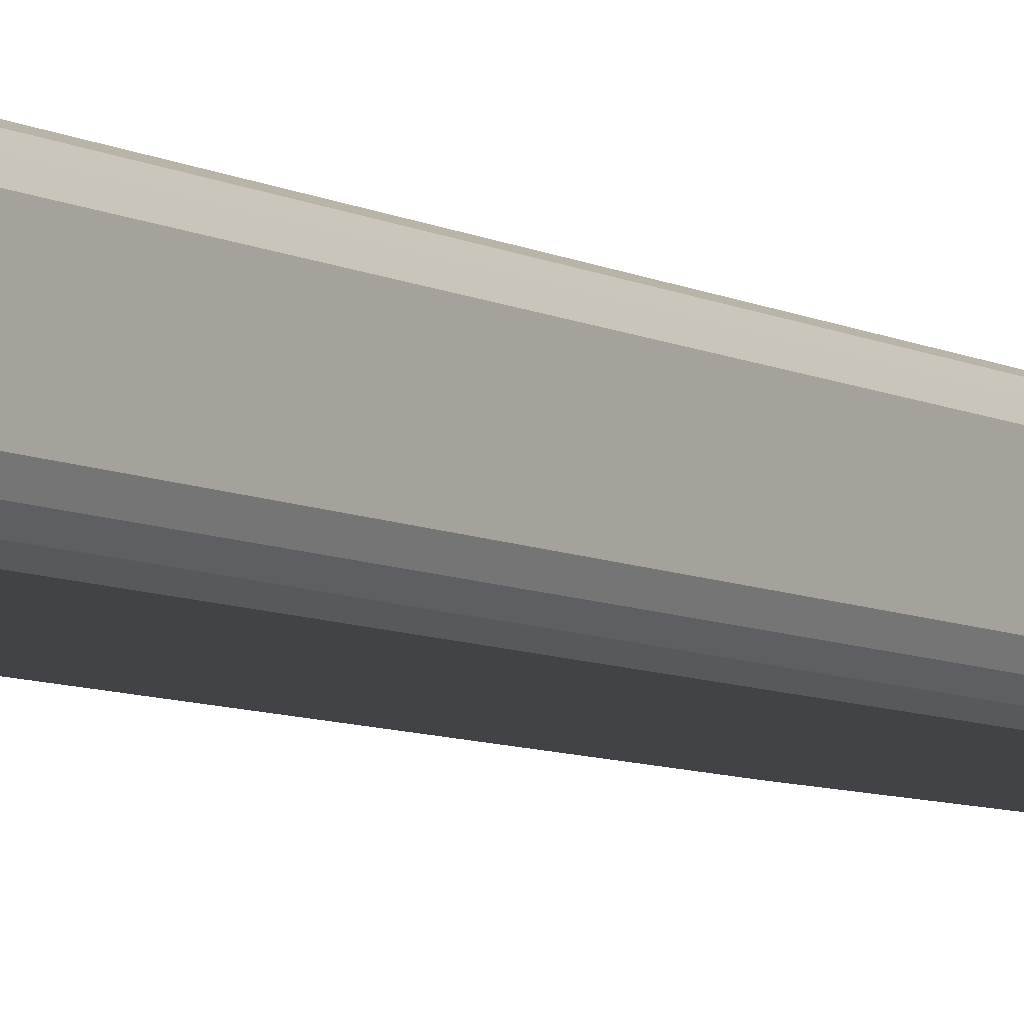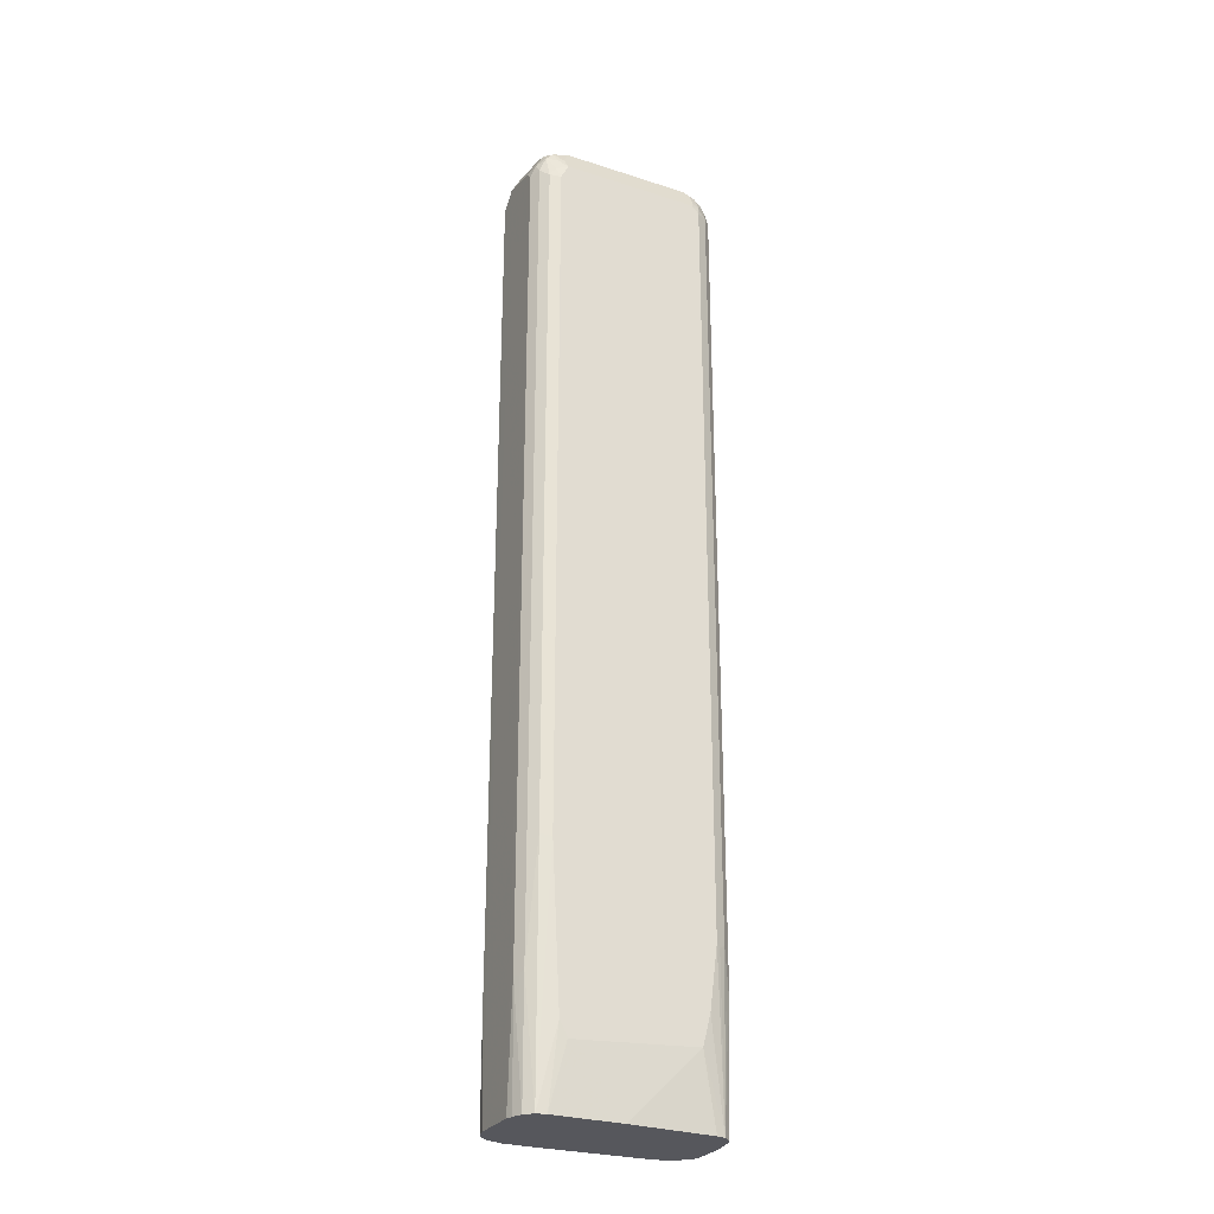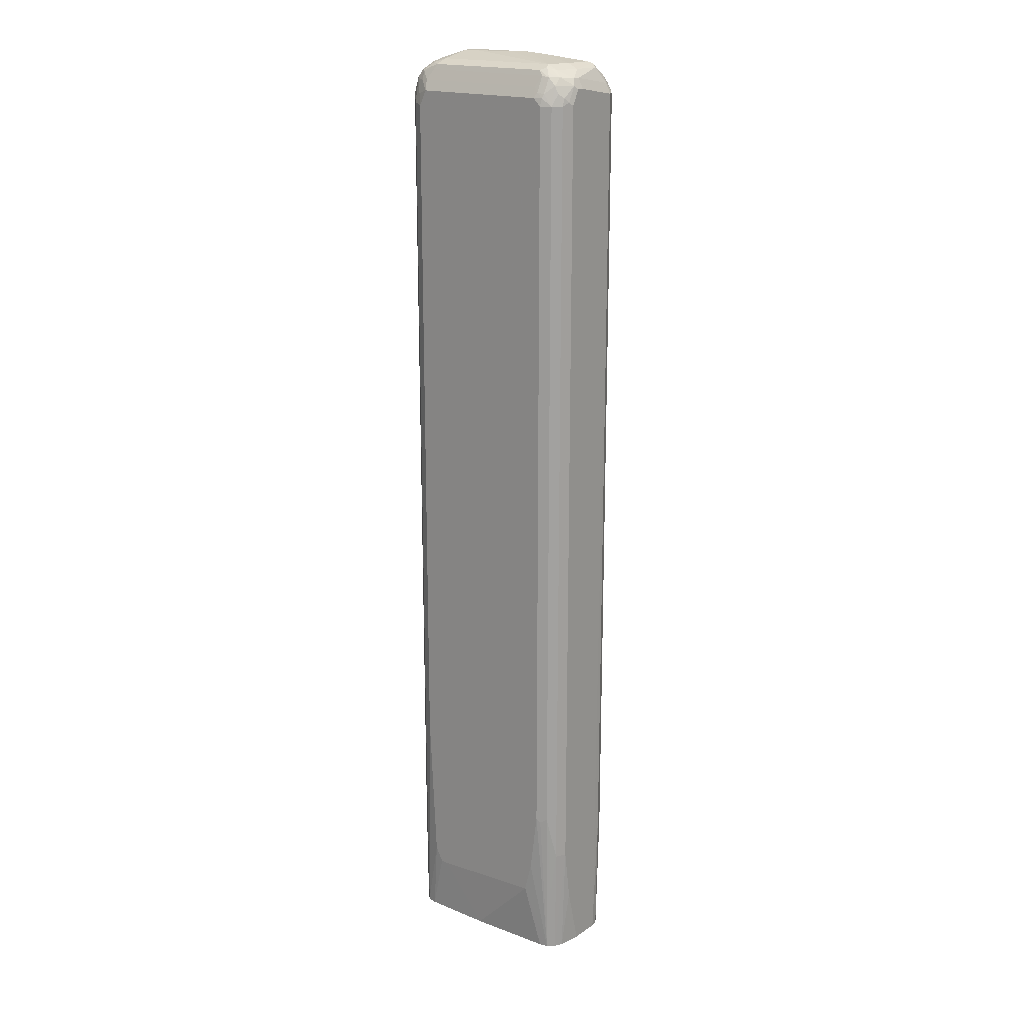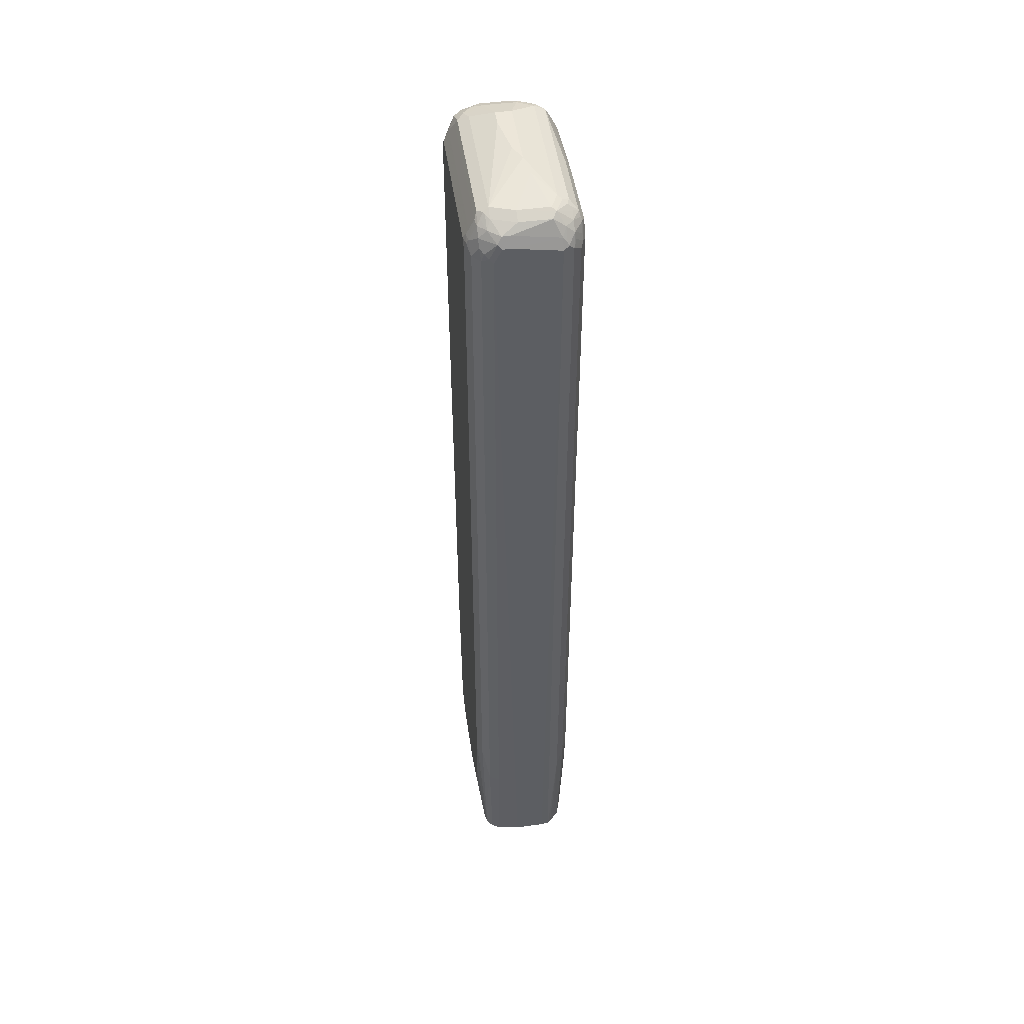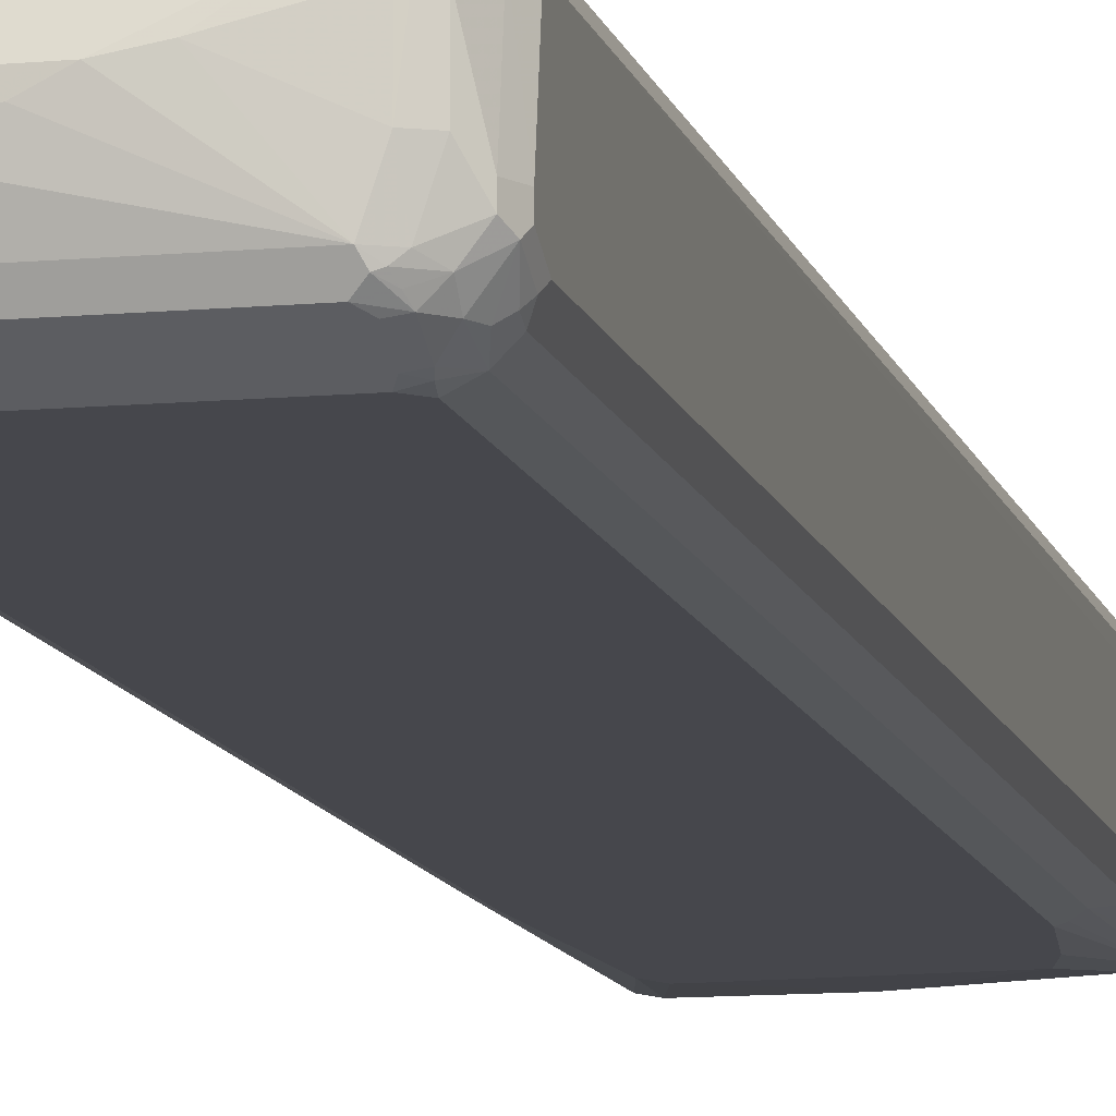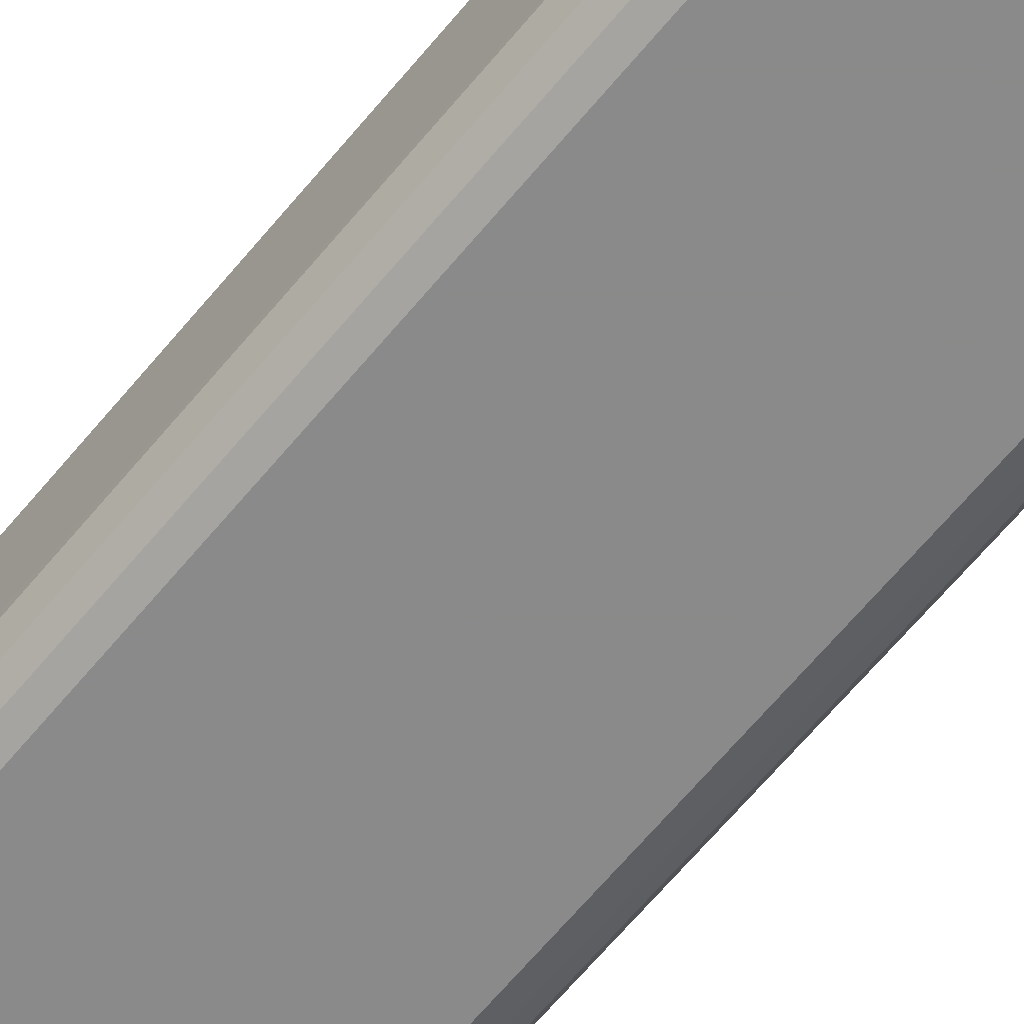
<metadata>
{"format":"obj","ext":"obj","renderer":"f3d","projection":"perspective","resolution":1024,"background":"white","views":[{"elev":-7.2,"azim":33.8,"up":"+Y"},{"elev":-27.6,"azim":-26.4,"up":"+Z"},{"elev":18.2,"azim":38.3,"up":"+Z"},{"elev":48.6,"azim":81.6,"up":"+Z"},{"elev":-10.9,"azim":12.9,"up":"+Y"},{"elev":-63.4,"azim":-39.2,"up":"+Y"}]}
</metadata>
<code>
v -0.1304 -0.03013 -0.351
v -0.1304 0.0302 -0.351
v -0.1279 -0.03995 -0.351
v -0.1303 -0.04009 -0.2004
v -0.1303 -0.04009 0.8621
v -0.1303 -0.03007 0.872
v -0.1303 0.02005 0.8821
v -0.1303 0.04009 -0.2104
v -0.1279 0.04146 -0.351
v -0.1303 0.04009 0.8621
v -0.1229 -0.05269 -0.351
v -0.127 -0.04678 -0.2038
v -0.127 -0.04678 0.8587
v -0.1236 -0.05346 0.8654
v -0.1253 -0.0451 0.8772
v -0.1236 -0.03341 0.8855
v -0.1236 0.01671 0.8955
v -0.127 0.02339 0.8887
v -0.1278 0.03132 0.8821
v -0.1254 0.05026 -0.351
v -0.1278 0.04135 0.872
v -0.127 0.04678 0.8621
v -0.1128 -0.06272 -0.351
v -0.1236 -0.05346 -0.1971
v -0.1136 -0.06348 0.8553
v -0.1153 -0.05512 0.8871
v -0.122 -0.05178 0.8738
v -0.1153 -0.0451 0.8971
v -0.1169 -0.02673 0.8988
v -0.1169 0.03341 0.8988
v -0.1136 -0.02339 0.9054
v -0.1136 0.01671 0.9054
v -0.1253 0.03257 0.8871
v -0.1253 0.0426 0.8772
v -0.1236 0.05346 -0.2104
v -0.1206 0.05626 -0.351
v -0.1236 0.05346 0.8621
v -0.1001 -0.06522 -0.351
v -0.09021 -0.07017 -0.2505
v -0.1002 -0.07017 -0.05001
v -0.1069 -0.06682 -0.05337
v -0.1136 -0.06348 -0.04677
v -0.1002 -0.07017 0.852
v -0.1052 -0.06516 0.8671
v -0.1019 -0.06182 0.8838
v -0.1052 -0.05512 0.8971
v -0.1052 -0.03508 0.9072
v -0.1119 -0.03174 0.9038
v -0.1153 0.0426 0.8971
v -0.1069 0.02339 0.9088
v -0.1052 0.03257 0.9072
v -0.1002 -0.02005 0.9122
v -0.1002 0.02005 0.9122
v -0.1153 0.05262 0.8871
v -0.1204 0.05642 -0.351
v -0.1136 0.06348 0.7116
v -0.1153 0.05764 0.8772
v -0.1136 0.06348 0.8621
v -0.009879 -0.06522 -0.351
v -0.08018 -0.07017 -0.2706
v -0.09021 -0.07017 0.872
v -0.09356 -0.06348 0.8855
v -0.08687 -0.0568 0.8988
v -0.08352 -0.05346 0.9054
v -0.09187 -0.05178 0.9038
v -0.09521 -0.0451 0.9072
v -0.09856 -0.0284 0.9106
v -0.1002 0.05012 0.9022
v -0.1052 0.05262 0.8971
v -0.0969 0.04344 0.9088
v -0.07015 -0.01001 0.9223
v -0.09021 0.04009 0.9122
v -0.07015 0.01001 0.9223
v -0.1002 0.06391 0.8821
v -0.1103 0.06391 0.872
v -0.1103 0.06399 -0.351
v -0.1052 0.06766 0.8671
v -0.1002 0.07016 0.7116
v 0.1004 -0.06021 -0.351
v 0.08018 -0.07017 -0.2605
v -0.07015 -0.07017 -0.2706
v 0.09021 -0.07017 0.872
v 0.08687 -0.06348 0.8855
v 0.09356 -0.0568 0.8988
v 0.08687 -0.05346 0.9054
v -0.07684 -0.04678 0.9088
v -0.08018 -0.04009 0.9122
v -0.08853 -0.03842 0.9106
v -0.09521 0.0476 0.9072
v -0.09021 0.05346 0.9054
v -0.09521 0.05764 0.8971
v -0.05011 -0.01001 0.9223
v 0.08018 0.04009 0.9122
v 0.08521 0.0451 0.9097
v -0.09021 0.04678 0.9088
v 0.02004 0.01001 0.9223
v -0.09521 0.06766 0.8772
v -0.09021 0.07024 -0.351
v -0.1002 0.07016 0.8621
v 0.1114 -0.05776 -0.351
v 0.09021 -0.07017 -0.2205
v 0.1002 -0.07017 0.8621
v 0.1015 -0.06766 0.872
v 0.09356 -0.06682 0.8788
v 0.1027 -0.06516 0.8772
v 0.1027 -0.05512 0.8971
v 0.09356 -0.04678 0.9088
v 0.09021 -0.04009 0.9122
v 0.08018 0.05346 0.9054
v 0 0.06348 0.8955
v -0.005003 0.06766 0.8871
v 0 7.25e-06 0.9223
v 0.1002 0.03007 0.9122
v 0.04511 0.01503 0.9197
v 0.1052 0.03508 0.9097
v 0.09021 0.05012 0.9059
v 0 0.07016 0.8821
v -0.09021 0.07016 0.872
v -0.0499 0.07024 -0.351
v 0.1117 -0.05768 -0.351
v 0.1002 -0.07017 -0.1402
v 0.1136 -0.06348 0.8621
v 0.1128 -0.05512 0.8871
v 0.1128 -0.0451 0.8971
v 0.1002 -0.05012 0.9022
v 0.09772 -0.0451 0.9072
v 0.1036 -0.04009 0.9054
v 0.1002 -0.01001 0.9122
v 0.09021 0.06348 0.8955
v 0.1136 -0.01001 0.9054
v 0.1136 0.03007 0.9054
v 0.1103 0.04009 0.9022
v 0.1052 0.05512 0.8946
v 0.09521 0.05512 0.8997
v 0.09021 0.07016 0.8821
v 0.1002 0.07016 -0.1603
v 0.09021 0.07016 -0.2406
v 0.08018 0.07016 -0.2806
v 0.09021 0.06523 -0.351
v 0.1002 0.07016 0.8621
v 0.1204 -0.05026 -0.351
v 0.1169 -0.0568 -0.2605
v 0.1136 -0.06348 -0.1402
v 0.1052 -0.06766 -0.1454
v 0.1236 -0.05346 0.8621
v 0.1178 -0.05512 0.8772
v 0.1278 -0.03508 0.8871
v 0.1236 -0.03007 0.8955
v 0.1002 0.06014 0.8921
v 0.09521 0.06516 0.8896
v 0.0969 0.06682 0.8855
v 0.1236 -0.02005 0.8955
v 0.1236 0.04009 0.8855
v 0.1153 0.0451 0.8946
v 0.1153 0.05512 0.8846
v 0.1136 0.06348 -0.1637
v 0.1121 0.05811 -0.351
v 0.1002 0.06239 -0.351
v 0.0932 0.06448 -0.351
v 0.1069 0.06682 0.8654
v 0.1136 0.06348 0.8587
v 0.1204 -0.05012 -0.351
v 0.1236 -0.05346 -0.2004
v 0.1278 -0.0451 0.8671
v 0.124 -0.05012 0.872
v 0.1303 -0.03007 0.8821
v 0.1052 0.06516 0.8745
v 0.1303 -0.02005 0.8821
v 0.1253 0.0451 0.8796
v 0.1303 0.04009 0.872
v 0.1203 0.05012 0.8821
v 0.127 0.04678 0.8754
v 0.1236 0.05346 0.8688
v 0.1169 0.0568 0.8754
v 0.1236 0.05346 -0.1837
v 0.1153 0.05512 -0.351
v 0.1254 -0.04009 -0.351
v 0.1303 -0.04009 -0.2004
v 0.127 -0.04678 -0.2004
v 0.1278 -0.0451 0.05518
v 0.1303 -0.04009 0.8621
v 0.1304 -0.01001 -0.351
v 0.1304 0.03027 -0.351
v 0.1303 0.04009 -0.1804
v 0.127 0.04678 -0.177
v 0.1288 0.04009 -0.351
v 0.1281 0.04132 -0.351
v 0.1253 0.0451 -0.351
v 0.1203 0.05034 -0.351
v 0.1303 -0.03007 -0.2706
f 100 121 101
f 110 135 117
f 110 129 135
f 109 116 129
f 108 128 114
f 108 127 128
f 108 126 127
f 107 126 108
f 107 125 126
f 106 123 124
f 106 125 107
f 106 124 125
f 102 122 103
f 105 123 106
f 103 105 104
f 103 122 105
f 102 143 122
f 110 117 111
f 102 121 143
f 105 122 123
f 119 137 138
f 113 114 128
f 122 143 163
f 122 146 123
f 122 145 146
f 100 120 121
f 121 144 143
f 120 144 121
f 120 143 144
f 120 142 143
f 120 141 142
f 113 128 115
f 119 140 136
f 119 138 139
f 119 136 137
f 116 134 129
f 115 134 116
f 115 133 134
f 115 132 133
f 115 131 132
f 115 130 131
f 115 128 130
f 119 135 140
f 98 135 119
f 86 107 108
f 98 118 117
f 84 105 106
f 84 104 105
f 83 104 84
f 82 104 83
f 82 103 104
f 82 102 103
f 80 100 101
f 79 100 80
f 78 99 98
f 84 106 85
f 77 99 78
f 76 78 98
f 74 91 97
f 74 77 75
f 74 97 77
f 72 95 89
f 72 94 95
f 122 163 145
f 72 93 94
f 72 96 93
f 77 97 99
f 98 117 135
f 85 106 107
f 89 95 90
f 98 99 118
f 97 118 99
f 97 117 118
f 97 111 117
f 96 108 114
f 96 112 108
f 94 116 109
f 94 115 116
f 94 113 115
f 86 108 87
f 93 114 113
f 93 113 94
f 92 108 112
f 91 111 97
f 90 111 91
f 90 110 111
f 90 129 110
f 90 109 129
f 90 94 109
f 90 95 94
f 93 96 114
f 123 146 147
f 153 170 169
f 124 147 148
f 163 179 180
f 162 179 163
f 162 178 179
f 162 177 178
f 160 174 173
f 160 173 161
f 157 175 176
f 156 173 175
f 156 161 173
f 156 175 157
f 155 160 167
f 155 174 160
f 155 173 174
f 155 172 173
f 155 171 172
f 154 171 155
f 154 169 171
f 153 168 170
f 153 169 154
f 164 180 178
f 164 178 181
f 166 181 182
f 166 182 183
f 178 190 182
f 72 73 96
f 178 180 179
f 177 190 178
f 177 182 190
f 175 189 176
f 175 188 189
f 175 187 188
f 175 186 187
f 152 168 153
f 175 184 186
f 172 175 173
f 172 185 175
f 170 185 172
f 170 184 185
f 170 183 184
f 169 170 172
f 169 172 171
f 168 183 170
f 166 183 168
f 175 185 184
f 151 167 160
f 151 155 167
f 149 151 150
f 135 151 140
f 133 151 149
f 133 155 151
f 133 154 155
f 132 154 133
f 131 154 132
f 131 153 154
f 131 152 153
f 130 152 131
f 136 156 157
f 130 148 152
f 129 150 151
f 129 149 150
f 129 133 149
f 129 134 133
f 127 148 130
f 127 130 128
f 124 126 125
f 124 127 126
f 124 148 127
f 129 151 135
f 123 147 124
f 136 157 158
f 136 140 161
f 148 168 152
f 148 166 168
f 147 166 148
f 147 181 166
f 147 164 181
f 147 165 164
f 146 165 147
f 145 180 164
f 145 163 180
f 136 158 137
f 145 165 146
f 142 163 143
f 141 163 142
f 141 162 163
f 140 160 161
f 140 151 160
f 137 139 138
f 137 159 139
f 137 158 159
f 136 161 156
f 145 164 165
f 71 108 92
f 20 22 37
f 71 88 87
f 15 27 26
f 14 42 25
f 14 24 42
f 14 27 15
f 14 26 27
f 14 25 26
f 12 14 13
f 12 24 14
f 11 24 12
f 11 23 24
f 10 22 20
f 10 21 22
f 10 19 21
f 8 10 20
f 8 20 9
f 7 19 10
f 7 18 19
f 7 17 18
f 7 16 17
f 15 26 28
f 15 28 16
f 16 28 29
f 16 29 17
f 25 42 40
f 25 44 26
f 25 43 44
f 23 42 24
f 23 41 42
f 23 40 41
f 23 39 40
f 23 38 39
f 21 37 22
f 6 16 7
f 21 34 37
f 20 35 36
f 19 34 21
f 19 33 34
f 18 33 19
f 18 30 33
f 17 32 30
f 17 31 32
f 17 29 31
f 17 30 18
f 20 37 35
f 25 40 43
f 6 15 16
f 5 14 15
f 1 183 182
f 1 186 183
f 1 187 186
f 1 188 187
f 1 189 188
f 1 176 189
f 1 157 176
f 1 158 157
f 1 159 158
f 1 139 159
f 1 119 139
f 1 98 119
f 1 76 98
f 1 55 76
f 1 36 55
f 1 20 36
f 1 9 20
f 1 2 9
f 178 182 181
f 1 182 177
f 1 177 162
f 1 162 141
f 1 141 120
f 5 13 14
f 4 13 5
f 4 12 13
f 4 11 12
f 3 11 4
f 2 10 8
f 2 7 10
f 2 8 9
f 1 7 2
f 5 15 6
f 1 6 7
f 1 4 5
f 1 3 4
f 1 11 3
f 1 23 11
f 1 38 23
f 1 59 38
f 1 79 59
f 1 100 79
f 1 120 100
f 1 5 6
f 26 45 46
f 26 46 28
f 26 44 45
f 58 75 77
f 57 75 58
f 56 78 76
f 56 77 78
f 56 58 77
f 55 56 76
f 54 69 74
f 54 75 57
f 54 74 75
f 53 73 72
f 53 72 70
f 52 67 71
f 52 73 53
f 52 71 73
f 50 53 70
f 50 70 51
f 49 70 68
f 49 51 70
f 49 69 54
f 59 79 80
f 59 80 81
f 61 82 83
f 61 83 62
f 71 96 73
f 71 112 96
f 71 92 112
f 70 72 89
f 69 91 74
f 69 90 91
f 68 90 69
f 68 89 90
f 68 70 89
f 49 68 69
f 67 88 71
f 64 66 65
f 64 87 66
f 64 86 87
f 64 107 86
f 64 85 107
f 63 85 64
f 63 84 85
f 62 84 63
f 62 83 84
f 66 87 88
f 47 67 52
f 47 88 67
f 47 66 88
f 35 58 56
f 35 37 58
f 35 55 36
f 34 54 37
f 34 49 54
f 33 49 34
f 32 53 50
f 31 48 47
f 31 53 32
f 35 56 55
f 31 52 53
f 30 51 49
f 30 50 51
f 30 32 50
f 30 49 33
f 28 31 29
f 28 48 31
f 28 47 48
f 28 66 47
f 28 46 66
f 31 47 52
f 71 87 108
f 37 54 57
f 38 59 81
f 46 62 63
f 46 65 66
f 46 64 65
f 46 63 64
f 45 61 62
f 45 62 46
f 44 61 45
f 43 61 44
f 40 42 41
f 37 57 58
f 39 43 40
f 39 82 61
f 39 102 82
f 39 121 102
f 39 101 121
f 39 80 101
f 39 81 80
f 39 60 81
f 38 60 39
f 38 81 60
f 39 61 43
f 183 186 184

</code>
